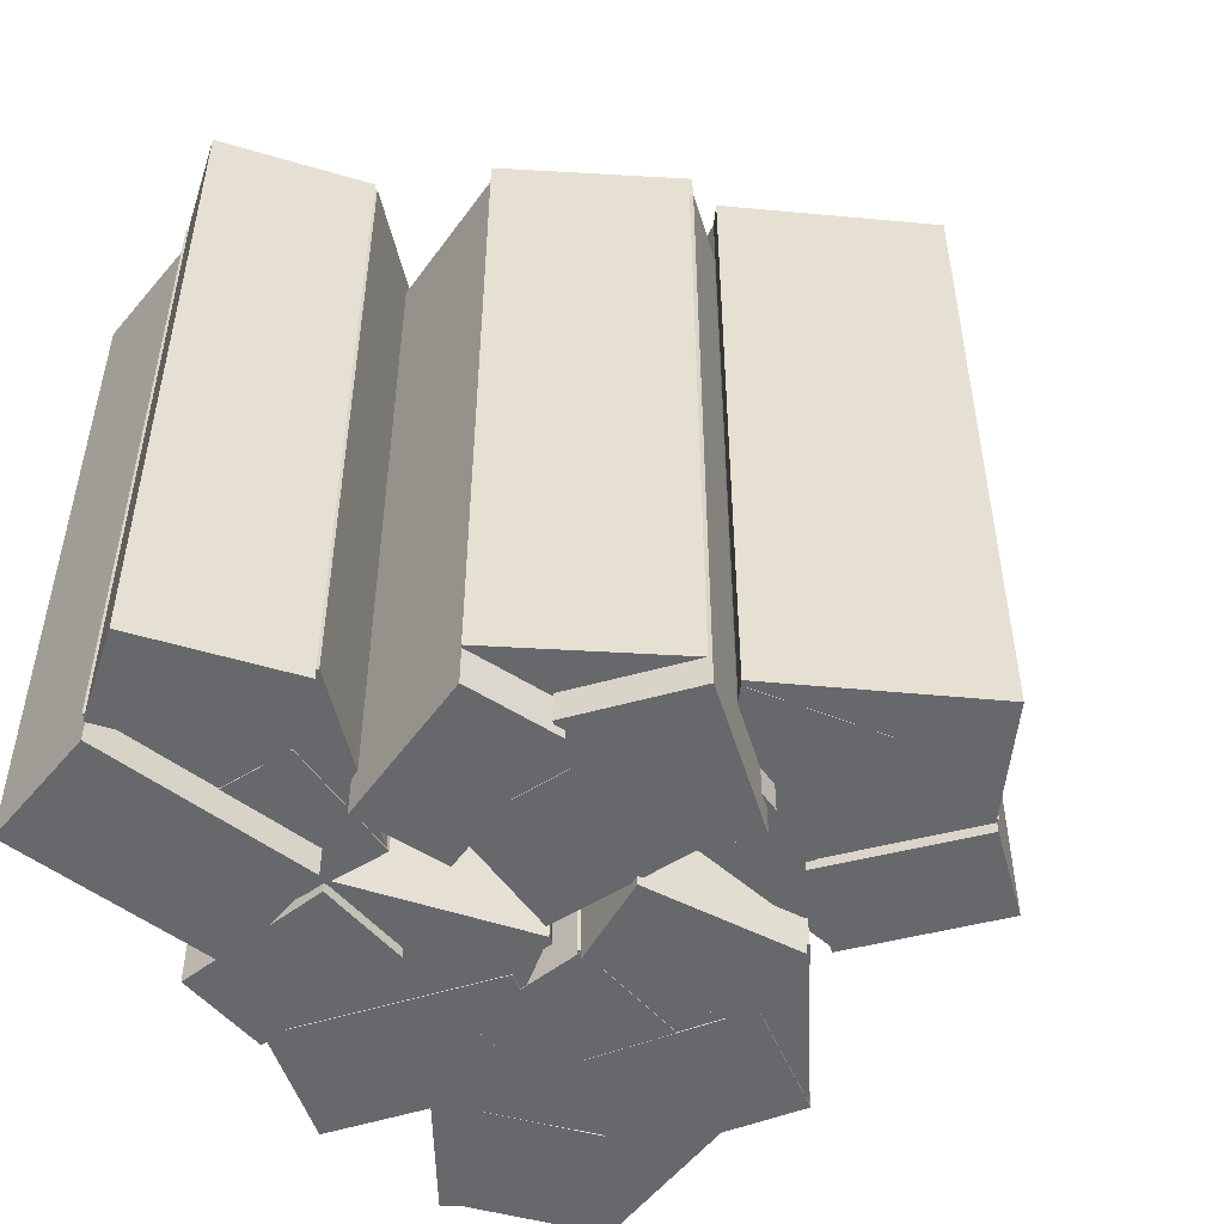
<metadata>
{"format":"obj","ext":"obj","renderer":"f3d","projection":"perspective","resolution":1024,"background":"white","views":[{"elev":-52.5,"azim":118.4,"up":"+Z"}]}
</metadata>
<code>
v 0.2648 0.2005 0.7188
v -0.01296 0.4523 0.7188
v -0.2648 0.1745 0.7188
v 0.01296 -0.07735 0.7188
v -0.01296 0.4523 -0.7188
v 0.2648 0.2005 -0.7188
v 0.01296 -0.07735 -0.7188
v -0.2648 0.1745 -0.7188
v 0.2648 0.2005 -0.7188
v 0.2648 0.2005 0.7188
v 0.01296 -0.07735 0.7188
v 0.01296 -0.07735 -0.7188
v 0.01296 -0.07735 0.7188
v -0.2648 0.1745 0.7188
v -0.2648 0.1745 -0.7188
v 0.01296 -0.07735 -0.7188
v -0.01296 0.4523 0.7188
v -0.01296 0.4523 -0.7188
v -0.2648 0.1745 -0.7188
v -0.2648 0.1745 0.7188
v 0.2648 0.2005 -0.7188
v -0.01296 0.4523 -0.7188
v -0.01296 0.4523 0.7188
v 0.2648 0.2005 0.7188
f 1 3 4
f 1 2 3
f 5 7 8
f 5 6 7
f 9 11 12
f 9 10 11
f 13 15 16
f 13 14 15
f 17 19 20
f 17 18 19
f 21 23 24
f 21 22 23
v 0.1037 0.2326 0.7834
v -0.01156 0.4544 0.7834
v -0.2889 0.3104 0.7834
v -0.1736 0.08851 0.7834
v -0.01156 0.4544 -0.6584
v 0.1037 0.2326 -0.6584
v -0.1736 0.08851 -0.6584
v -0.2889 0.3104 -0.6584
v 0.1037 0.2326 -0.6584
v 0.1037 0.2326 0.7834
v -0.1736 0.08851 0.7834
v -0.1736 0.08851 -0.6584
v -0.1736 0.08851 0.7834
v -0.2889 0.3104 0.7834
v -0.2889 0.3104 -0.6584
v -0.1736 0.08851 -0.6584
v -0.01156 0.4544 0.7834
v -0.01156 0.4544 -0.6584
v -0.2889 0.3104 -0.6584
v -0.2889 0.3104 0.7834
v 0.1037 0.2326 -0.6584
v -0.01156 0.4544 -0.6584
v -0.01156 0.4544 0.7834
v 0.1037 0.2326 0.7834
f 25 27 28
f 25 26 27
f 29 31 32
f 29 30 31
f 33 35 36
f 33 34 35
f 37 39 40
f 37 38 39
f 41 43 44
f 41 42 43
f 45 47 48
f 45 46 47
v -0.05712 0.3599 0.7202
v -0.3034 0.3171 0.7202
v -0.2286 -0.1139 0.7202
v 0.01771 -0.07116 0.7202
v -0.3034 0.3171 -0.7202
v -0.05712 0.3599 -0.7202
v 0.01771 -0.07116 -0.7202
v -0.2286 -0.1139 -0.7202
v -0.05712 0.3599 -0.7202
v -0.05712 0.3599 0.7202
v 0.01771 -0.07116 0.7202
v 0.01771 -0.07116 -0.7202
v 0.01771 -0.07116 0.7202
v -0.2286 -0.1139 0.7202
v -0.2286 -0.1139 -0.7202
v 0.01771 -0.07116 -0.7202
v -0.3034 0.3171 0.7202
v -0.3034 0.3171 -0.7202
v -0.2286 -0.1139 -0.7202
v -0.2286 -0.1139 0.7202
v -0.05712 0.3599 -0.7202
v -0.3034 0.3171 -0.7202
v -0.3034 0.3171 0.7202
v -0.05712 0.3599 0.7202
f 49 51 52
f 49 50 51
f 53 55 56
f 53 54 55
f 57 59 60
f 57 58 59
f 61 63 64
f 61 62 63
f 65 67 68
f 65 66 67
f 69 71 72
f 69 70 71
v 0.01673 -0.07364 0.7403
v 0.2007 -0.1099 0.7403
v 0.2611 0.1967 0.7403
v 0.0771 0.233 0.7403
v 0.2007 -0.1099 -0.7403
v 0.01673 -0.07364 -0.7403
v 0.0771 0.233 -0.7403
v 0.2611 0.1967 -0.7403
v 0.01673 -0.07364 -0.7403
v 0.01673 -0.07364 0.7403
v 0.0771 0.233 0.7403
v 0.0771 0.233 -0.7403
v 0.0771 0.233 0.7403
v 0.2611 0.1967 0.7403
v 0.2611 0.1967 -0.7403
v 0.0771 0.233 -0.7403
v 0.2007 -0.1099 0.7403
v 0.2007 -0.1099 -0.7403
v 0.2611 0.1967 -0.7403
v 0.2611 0.1967 0.7403
v 0.01673 -0.07364 -0.7403
v 0.2007 -0.1099 -0.7403
v 0.2007 -0.1099 0.7403
v 0.01673 -0.07364 0.7403
f 73 75 76
f 73 74 75
f 77 79 80
f 77 78 79
f 81 83 84
f 81 82 83
f 85 87 88
f 85 86 87
f 89 91 92
f 89 90 91
f 93 95 96
f 93 94 95
v 0.6322 0.4174 0.7188
v 0.2701 0.3197 0.7188
v 0.3678 -0.04239 0.7188
v 0.7299 0.05535 0.7188
v 0.2701 0.3197 -0.7188
v 0.6322 0.4174 -0.7188
v 0.7299 0.05535 -0.7188
v 0.3678 -0.04239 -0.7188
v 0.6322 0.4174 -0.7188
v 0.6322 0.4174 0.7188
v 0.7299 0.05535 0.7188
v 0.7299 0.05535 -0.7188
v 0.7299 0.05535 0.7188
v 0.3678 -0.04239 0.7188
v 0.3678 -0.04239 -0.7188
v 0.7299 0.05535 -0.7188
v 0.2701 0.3197 0.7188
v 0.2701 0.3197 -0.7188
v 0.3678 -0.04239 -0.7188
v 0.3678 -0.04239 0.7188
v 0.6322 0.4174 -0.7188
v 0.2701 0.3197 -0.7188
v 0.2701 0.3197 0.7188
v 0.6322 0.4174 0.7188
f 97 99 100
f 97 98 99
f 101 103 104
f 101 102 103
f 105 107 108
f 105 106 107
f 109 111 112
f 109 110 111
f 113 115 116
f 113 114 115
f 117 119 120
f 117 118 119
v 0.5181 0.2991 0.7209
v 0.2691 0.3219 0.7209
v 0.2406 0.01075 0.7209
v 0.4895 -0.0121 0.7209
v 0.2691 0.3219 -0.7209
v 0.5181 0.2991 -0.7209
v 0.4895 -0.0121 -0.7209
v 0.2406 0.01075 -0.7209
v 0.5181 0.2991 -0.7209
v 0.5181 0.2991 0.7209
v 0.4895 -0.0121 0.7209
v 0.4895 -0.0121 -0.7209
v 0.4895 -0.0121 0.7209
v 0.2406 0.01075 0.7209
v 0.2406 0.01075 -0.7209
v 0.4895 -0.0121 -0.7209
v 0.2691 0.3219 0.7209
v 0.2691 0.3219 -0.7209
v 0.2406 0.01075 -0.7209
v 0.2406 0.01075 0.7209
v 0.5181 0.2991 -0.7209
v 0.2691 0.3219 -0.7209
v 0.2691 0.3219 0.7209
v 0.5181 0.2991 0.7209
f 121 123 124
f 121 122 123
f 125 127 128
f 125 126 127
f 129 131 132
f 129 130 131
f 133 135 136
f 133 134 135
f 137 139 140
f 137 138 139
f 141 143 144
f 141 142 143
v 0.3241 0.2326 0.6577
v 0.227 0.00216 0.6577
v 0.6302 -0.1677 0.6577
v 0.7272 0.0627 0.6577
v 0.227 0.00216 -0.7827
v 0.3241 0.2326 -0.7827
v 0.7272 0.0627 -0.7827
v 0.6302 -0.1677 -0.7827
v 0.3241 0.2326 -0.7827
v 0.3241 0.2326 0.6577
v 0.7272 0.0627 0.6577
v 0.7272 0.0627 -0.7827
v 0.7272 0.0627 0.6577
v 0.6302 -0.1677 0.6577
v 0.6302 -0.1677 -0.7827
v 0.7272 0.0627 -0.7827
v 0.227 0.00216 0.6577
v 0.227 0.00216 -0.7827
v 0.6302 -0.1677 -0.7827
v 0.6302 -0.1677 0.6577
v 0.3241 0.2326 -0.7827
v 0.227 0.00216 -0.7827
v 0.227 0.00216 0.6577
v 0.3241 0.2326 0.6577
f 145 147 148
f 145 146 147
f 149 151 152
f 149 150 151
f 153 155 156
f 153 154 155
f 157 159 160
f 157 158 159
f 161 163 164
f 161 162 163
f 165 167 168
f 165 166 167
v 0.7288 0.06053 0.7403
v 0.8587 0.1958 0.7403
v 0.6332 0.4122 0.7403
v 0.5034 0.2769 0.7403
v 0.8587 0.1958 -0.7403
v 0.7288 0.06053 -0.7403
v 0.5034 0.2769 -0.7403
v 0.6332 0.4122 -0.7403
v 0.7288 0.06053 -0.7403
v 0.7288 0.06053 0.7403
v 0.5034 0.2769 0.7403
v 0.5034 0.2769 -0.7403
v 0.5034 0.2769 0.7403
v 0.6332 0.4122 0.7403
v 0.6332 0.4122 -0.7403
v 0.5034 0.2769 -0.7403
v 0.8587 0.1958 0.7403
v 0.8587 0.1958 -0.7403
v 0.6332 0.4122 -0.7403
v 0.6332 0.4122 0.7403
v 0.7288 0.06053 -0.7403
v 0.8587 0.1958 -0.7403
v 0.8587 0.1958 0.7403
v 0.7288 0.06053 0.7403
f 169 171 172
f 169 170 171
f 173 175 176
f 173 174 175
f 177 179 180
f 177 178 179
f 181 183 184
f 181 182 183
f 185 187 188
f 185 186 187
f 189 191 192
f 189 190 191
v -0.7152 0.4368 0.9062
v -0.8743 0.09729 0.9062
v -0.5348 -0.06185 0.9062
v -0.3757 0.2777 0.9062
v -0.8743 0.09729 -0.5312
v -0.7152 0.4368 -0.5312
v -0.3757 0.2777 -0.5312
v -0.5348 -0.06185 -0.5312
v -0.7152 0.4368 -0.5312
v -0.7152 0.4368 0.9062
v -0.3757 0.2777 0.9062
v -0.3757 0.2777 -0.5312
v -0.3757 0.2777 0.9062
v -0.5348 -0.06185 0.9062
v -0.5348 -0.06185 -0.5312
v -0.3757 0.2777 -0.5312
v -0.8743 0.09729 0.9062
v -0.8743 0.09729 -0.5312
v -0.5348 -0.06185 -0.5312
v -0.5348 -0.06185 0.9062
v -0.7152 0.4368 -0.5312
v -0.8743 0.09729 -0.5312
v -0.8743 0.09729 0.9062
v -0.7152 0.4368 0.9062
f 193 195 196
f 193 194 195
f 197 199 200
f 197 198 199
f 201 203 204
f 201 202 203
f 205 207 208
f 205 206 207
f 209 211 212
f 209 210 211
f 213 215 216
f 213 214 215
v -0.6985 0.2734 0.9084
v -0.8767 0.09802 0.9084
v -0.6576 -0.1247 0.9084
v -0.4794 0.05061 0.9084
v -0.8767 0.09802 -0.5334
v -0.6985 0.2734 -0.5334
v -0.4794 0.05061 -0.5334
v -0.6576 -0.1247 -0.5334
v -0.6985 0.2734 -0.5334
v -0.6985 0.2734 0.9084
v -0.4794 0.05061 0.9084
v -0.4794 0.05061 -0.5334
v -0.4794 0.05061 0.9084
v -0.6576 -0.1247 0.9084
v -0.6576 -0.1247 -0.5334
v -0.4794 0.05061 -0.5334
v -0.8767 0.09802 0.9084
v -0.8767 0.09802 -0.5334
v -0.6576 -0.1247 -0.5334
v -0.6576 -0.1247 0.9084
v -0.6985 0.2734 -0.5334
v -0.8767 0.09802 -0.5334
v -0.8767 0.09802 0.9084
v -0.6985 0.2734 0.9084
f 217 219 220
f 217 218 219
f 221 223 224
f 221 222 223
f 225 227 228
f 225 226 227
f 229 231 232
f 229 230 231
f 233 235 236
f 233 234 235
f 237 239 240
f 237 238 239
v -0.773 0.08224 0.9077
v -0.6597 -0.1406 0.9077
v -0.2697 0.05757 0.9077
v -0.383 0.2804 0.9077
v -0.6597 -0.1406 -0.5327
v -0.773 0.08224 -0.5327
v -0.383 0.2804 -0.5327
v -0.2697 0.05757 -0.5327
v -0.773 0.08224 -0.5327
v -0.773 0.08224 0.9077
v -0.383 0.2804 0.9077
v -0.383 0.2804 -0.5327
v -0.383 0.2804 0.9077
v -0.2697 0.05757 0.9077
v -0.2697 0.05757 -0.5327
v -0.383 0.2804 -0.5327
v -0.6597 -0.1406 0.9077
v -0.6597 -0.1406 -0.5327
v -0.2697 0.05757 -0.5327
v -0.2697 0.05757 0.9077
v -0.773 0.08224 -0.5327
v -0.6597 -0.1406 -0.5327
v -0.6597 -0.1406 0.9077
v -0.773 0.08224 0.9077
f 241 243 244
f 241 242 243
f 245 247 248
f 245 246 247
f 249 251 252
f 249 250 251
f 253 255 256
f 253 254 255
f 257 259 260
f 257 258 259
f 261 263 264
f 261 262 263
v -0.3803 0.2802 0.9278
v -0.3997 0.4667 0.9278
v -0.7106 0.4343 0.9278
v -0.6911 0.2478 0.9278
v -0.3997 0.4667 -0.5528
v -0.3803 0.2802 -0.5528
v -0.6911 0.2478 -0.5528
v -0.7106 0.4343 -0.5528
v -0.3803 0.2802 -0.5528
v -0.3803 0.2802 0.9278
v -0.6911 0.2478 0.9278
v -0.6911 0.2478 -0.5528
v -0.6911 0.2478 0.9278
v -0.7106 0.4343 0.9278
v -0.7106 0.4343 -0.5528
v -0.6911 0.2478 -0.5528
v -0.3997 0.4667 0.9278
v -0.3997 0.4667 -0.5528
v -0.7106 0.4343 -0.5528
v -0.7106 0.4343 0.9278
v -0.3803 0.2802 -0.5528
v -0.3997 0.4667 -0.5528
v -0.3997 0.4667 0.9278
v -0.3803 0.2802 0.9278
f 265 267 268
f 265 266 267
f 269 271 272
f 269 270 271
f 273 275 276
f 273 274 275
f 277 279 280
f 277 278 279
f 281 283 284
f 281 282 283
f 285 287 288
f 285 286 287
v -0.2274 0.8136 0.7188
v -0.5636 0.6476 0.7188
v -0.3976 0.3114 0.7188
v -0.06137 0.4774 0.7188
v -0.5636 0.6476 -0.7188
v -0.2274 0.8136 -0.7188
v -0.06137 0.4774 -0.7188
v -0.3976 0.3114 -0.7188
v -0.2274 0.8136 -0.7188
v -0.2274 0.8136 0.7188
v -0.06137 0.4774 0.7188
v -0.06137 0.4774 -0.7188
v -0.06137 0.4774 0.7188
v -0.3976 0.3114 0.7188
v -0.3976 0.3114 -0.7188
v -0.06137 0.4774 -0.7188
v -0.5636 0.6476 0.7188
v -0.5636 0.6476 -0.7188
v -0.3976 0.3114 -0.7188
v -0.3976 0.3114 0.7188
v -0.2274 0.8136 -0.7188
v -0.5636 0.6476 -0.7188
v -0.5636 0.6476 0.7188
v -0.2274 0.8136 0.7188
f 289 291 292
f 289 290 291
f 293 295 296
f 293 294 295
f 297 299 300
f 297 298 299
f 301 303 304
f 301 302 303
f 305 307 308
f 305 306 307
f 309 311 312
f 309 310 311
v -0.3164 0.6755 0.7209
v -0.565 0.6497 0.7209
v -0.5328 0.3388 0.7209
v -0.2841 0.3646 0.7209
v -0.565 0.6497 -0.7209
v -0.3164 0.6755 -0.7209
v -0.2841 0.3646 -0.7209
v -0.5328 0.3388 -0.7209
v -0.3164 0.6755 -0.7209
v -0.3164 0.6755 0.7209
v -0.2841 0.3646 0.7209
v -0.2841 0.3646 -0.7209
v -0.2841 0.3646 0.7209
v -0.5328 0.3388 0.7209
v -0.5328 0.3388 -0.7209
v -0.2841 0.3646 -0.7209
v -0.565 0.6497 0.7209
v -0.565 0.6497 -0.7209
v -0.5328 0.3388 -0.7209
v -0.5328 0.3388 0.7209
v -0.3164 0.6755 -0.7209
v -0.565 0.6497 -0.7209
v -0.565 0.6497 0.7209
v -0.3164 0.6755 0.7209
f 313 315 316
f 313 314 315
f 317 319 320
f 317 318 319
f 321 323 324
f 321 322 323
f 325 327 328
f 325 326 327
f 329 331 332
f 329 330 331
f 333 335 336
f 333 334 335
v -0.4938 0.5726 0.7202
v -0.5444 0.3278 0.7202
v -0.116 0.2393 0.7202
v -0.06538 0.4841 0.7202
v -0.5444 0.3278 -0.7202
v -0.4938 0.5726 -0.7202
v -0.06538 0.4841 -0.7202
v -0.116 0.2393 -0.7202
v -0.4938 0.5726 -0.7202
v -0.4938 0.5726 0.7202
v -0.06538 0.4841 0.7202
v -0.06538 0.4841 -0.7202
v -0.06538 0.4841 0.7202
v -0.116 0.2393 0.7202
v -0.116 0.2393 -0.7202
v -0.06538 0.4841 -0.7202
v -0.5444 0.3278 0.7202
v -0.5444 0.3278 -0.7202
v -0.116 0.2393 -0.7202
v -0.116 0.2393 0.7202
v -0.4938 0.5726 -0.7202
v -0.5444 0.3278 -0.7202
v -0.5444 0.3278 0.7202
v -0.4938 0.5726 0.7202
f 337 339 340
f 337 338 339
f 341 343 344
f 341 342 343
f 345 347 348
f 345 346 347
f 349 351 352
f 349 350 351
f 353 355 356
f 353 354 355
f 357 359 360
f 357 358 359
v -0.06343 0.4823 0.7403
v 0.03776 0.6401 0.7403
v -0.2253 0.8088 0.7403
v -0.3265 0.6509 0.7403
v 0.03776 0.6401 -0.7403
v -0.06343 0.4823 -0.7403
v -0.3265 0.6509 -0.7403
v -0.2253 0.8088 -0.7403
v -0.06343 0.4823 -0.7403
v -0.06343 0.4823 0.7403
v -0.3265 0.6509 0.7403
v -0.3265 0.6509 -0.7403
v -0.3265 0.6509 0.7403
v -0.2253 0.8088 0.7403
v -0.2253 0.8088 -0.7403
v -0.3265 0.6509 -0.7403
v 0.03776 0.6401 0.7403
v 0.03776 0.6401 -0.7403
v -0.2253 0.8088 -0.7403
v -0.2253 0.8088 0.7403
v -0.06343 0.4823 -0.7403
v 0.03776 0.6401 -0.7403
v 0.03776 0.6401 0.7403
v -0.06343 0.4823 0.7403
f 361 363 364
f 361 362 363
f 365 367 368
f 365 366 367
f 369 371 372
f 369 370 371
f 373 375 376
f 373 374 375
f 377 379 380
f 377 378 379
f 381 383 384
f 381 382 383
v 0.5708 0.6277 0.7188
v 0.3723 0.9458 0.7188
v 0.05416 0.7473 0.7188
v 0.2527 0.4292 0.7188
v 0.3723 0.9458 -0.7188
v 0.5708 0.6277 -0.7188
v 0.2527 0.4292 -0.7188
v 0.05416 0.7473 -0.7188
v 0.5708 0.6277 -0.7188
v 0.5708 0.6277 0.7188
v 0.2527 0.4292 0.7188
v 0.2527 0.4292 -0.7188
v 0.2527 0.4292 0.7188
v 0.05416 0.7473 0.7188
v 0.05416 0.7473 -0.7188
v 0.2527 0.4292 -0.7188
v 0.3723 0.9458 0.7188
v 0.3723 0.9458 -0.7188
v 0.05416 0.7473 -0.7188
v 0.05416 0.7473 0.7188
v 0.5708 0.6277 -0.7188
v 0.3723 0.9458 -0.7188
v 0.3723 0.9458 0.7188
v 0.5708 0.6277 0.7188
f 385 387 388
f 385 386 387
f 389 391 392
f 389 390 391
f 393 395 396
f 393 394 395
f 397 399 400
f 397 398 399
f 401 403 404
f 401 402 403
f 405 407 408
f 405 406 407
v 0.4245 0.7026 0.6584
v 0.3742 0.9475 0.6584
v 0.06808 0.8845 0.6584
v 0.1184 0.6396 0.6584
v 0.3742 0.9475 -0.7834
v 0.4245 0.7026 -0.7834
v 0.1184 0.6396 -0.7834
v 0.06808 0.8845 -0.7834
v 0.4245 0.7026 -0.7834
v 0.4245 0.7026 0.6584
v 0.1184 0.6396 0.6584
v 0.1184 0.6396 -0.7834
v 0.1184 0.6396 0.6584
v 0.06808 0.8845 0.6584
v 0.06808 0.8845 -0.7834
v 0.1184 0.6396 -0.7834
v 0.3742 0.9475 0.6584
v 0.3742 0.9475 -0.7834
v 0.06808 0.8845 -0.7834
v 0.06808 0.8845 0.6584
v 0.4245 0.7026 -0.7834
v 0.3742 0.9475 -0.7834
v 0.3742 0.9475 0.6584
v 0.4245 0.7026 0.6584
f 409 411 412
f 409 410 411
f 413 415 416
f 413 414 415
f 417 419 420
f 417 418 419
f 421 423 424
f 421 422 423
f 425 427 428
f 425 426 427
f 429 431 432
f 429 430 431
v 0.3046 0.8689 0.7202
v 0.05592 0.895 0.7202
v 0.01037 0.4598 0.7202
v 0.259 0.4338 0.7202
v 0.05592 0.895 -0.7202
v 0.3046 0.8689 -0.7202
v 0.259 0.4338 -0.7202
v 0.01037 0.4598 -0.7202
v 0.3046 0.8689 -0.7202
v 0.3046 0.8689 0.7202
v 0.259 0.4338 0.7202
v 0.259 0.4338 -0.7202
v 0.259 0.4338 0.7202
v 0.01037 0.4598 0.7202
v 0.01037 0.4598 -0.7202
v 0.259 0.4338 -0.7202
v 0.05592 0.895 0.7202
v 0.05592 0.895 -0.7202
v 0.01037 0.4598 -0.7202
v 0.01037 0.4598 0.7202
v 0.3046 0.8689 -0.7202
v 0.05592 0.895 -0.7202
v 0.05592 0.895 0.7202
v 0.3046 0.8689 0.7202
f 433 435 436
f 433 434 435
f 437 439 440
f 437 438 439
f 441 443 444
f 441 442 443
f 445 447 448
f 445 446 447
f 449 451 452
f 449 450 451
f 453 455 456
f 453 454 455
v 0.2574 0.4317 0.6778
v 0.4245 0.3467 0.6778
v 0.5662 0.6252 0.6778
v 0.3991 0.7102 0.6778
v 0.4245 0.3467 -0.8028
v 0.2574 0.4317 -0.8028
v 0.3991 0.7102 -0.8028
v 0.5662 0.6252 -0.8028
v 0.2574 0.4317 -0.8028
v 0.2574 0.4317 0.6778
v 0.3991 0.7102 0.6778
v 0.3991 0.7102 -0.8028
v 0.3991 0.7102 0.6778
v 0.5662 0.6252 0.6778
v 0.5662 0.6252 -0.8028
v 0.3991 0.7102 -0.8028
v 0.4245 0.3467 0.6778
v 0.4245 0.3467 -0.8028
v 0.5662 0.6252 -0.8028
v 0.5662 0.6252 0.6778
v 0.2574 0.4317 -0.8028
v 0.4245 0.3467 -0.8028
v 0.4245 0.3467 0.6778
v 0.2574 0.4317 0.6778
f 457 459 460
f 457 458 459
f 461 463 464
f 461 462 463
f 465 467 468
f 465 466 467
f 469 471 472
f 469 470 471
f 473 475 476
f 473 474 475
f 477 479 480
f 477 478 479
v -0.2987 0.8169 0.7812
v 0.05805 0.7013 0.7812
v 0.1737 1.058 0.7812
v -0.1831 1.174 0.7812
v 0.05805 0.7013 -0.6562
v -0.2987 0.8169 -0.6562
v -0.1831 1.174 -0.6562
v 0.1737 1.058 -0.6562
v -0.2987 0.8169 -0.6562
v -0.2987 0.8169 0.7812
v -0.1831 1.174 0.7812
v -0.1831 1.174 -0.6562
v -0.1831 1.174 0.7812
v 0.1737 1.058 0.7812
v 0.1737 1.058 -0.6562
v -0.1831 1.174 -0.6562
v 0.05805 0.7013 0.7812
v 0.05805 0.7013 -0.6562
v 0.1737 1.058 -0.6562
v 0.1737 1.058 0.7812
v -0.2987 0.8169 -0.6562
v 0.05805 0.7013 -0.6562
v 0.05805 0.7013 0.7812
v -0.2987 0.8169 0.7812
f 481 483 484
f 481 482 483
f 485 487 488
f 485 486 487
f 489 491 492
f 489 490 491
f 493 495 496
f 493 494 495
f 497 499 500
f 497 498 499
f 501 503 504
f 501 502 503
v -0.1385 0.8538 0.7834
v 0.05763 0.6989 0.7834
v 0.2514 0.9441 0.7834
v 0.05519 1.099 0.7834
v 0.05763 0.6989 -0.6584
v -0.1385 0.8538 -0.6584
v 0.05519 1.099 -0.6584
v 0.2514 0.9441 -0.6584
v -0.1385 0.8538 -0.6584
v -0.1385 0.8538 0.7834
v 0.05519 1.099 0.7834
v 0.05519 1.099 -0.6584
v 0.05519 1.099 0.7834
v 0.2514 0.9441 0.7834
v 0.2514 0.9441 -0.6584
v 0.05519 1.099 -0.6584
v 0.05763 0.6989 0.7834
v 0.05763 0.6989 -0.6584
v 0.2514 0.9441 -0.6584
v 0.2514 0.9441 0.7834
v -0.1385 0.8538 -0.6584
v 0.05763 0.6989 -0.6584
v 0.05763 0.6989 0.7834
v -0.1385 0.8538 0.7834
f 505 507 508
f 505 506 507
f 509 511 512
f 509 510 511
f 513 515 516
f 513 514 515
f 517 519 520
f 517 518 519
f 521 523 524
f 521 522 523
f 525 527 528
f 525 526 527
v 0.06036 0.8038 0.7827
v 0.2674 0.9439 0.7827
v 0.02219 1.306 0.7827
v -0.1848 1.166 0.7827
v 0.2674 0.9439 -0.6577
v 0.06036 0.8038 -0.6577
v -0.1848 1.166 -0.6577
v 0.02219 1.306 -0.6577
v 0.06036 0.8038 -0.6577
v 0.06036 0.8038 0.7827
v -0.1848 1.166 0.7827
v -0.1848 1.166 -0.6577
v -0.1848 1.166 0.7827
v 0.02219 1.306 0.7827
v 0.02219 1.306 -0.6577
v -0.1848 1.166 -0.6577
v 0.2674 0.9439 0.7827
v 0.2674 0.9439 -0.6577
v 0.02219 1.306 -0.6577
v 0.02219 1.306 0.7827
v 0.06036 0.8038 -0.6577
v 0.2674 0.9439 -0.6577
v 0.2674 0.9439 0.7827
v 0.06036 0.8038 0.7827
f 529 531 532
f 529 530 531
f 533 535 536
f 533 534 535
f 537 539 540
f 537 538 539
f 541 543 544
f 541 542 543
f 545 547 548
f 545 546 547
f 549 551 552
f 549 550 551
v -0.185 1.169 0.8028
v -0.3676 1.126 0.8028
v -0.2968 0.8219 0.8028
v -0.1141 0.8644 0.8028
v -0.3676 1.126 -0.6778
v -0.185 1.169 -0.6778
v -0.1141 0.8644 -0.6778
v -0.2968 0.8219 -0.6778
v -0.185 1.169 -0.6778
v -0.185 1.169 0.8028
v -0.1141 0.8644 0.8028
v -0.1141 0.8644 -0.6778
v -0.1141 0.8644 0.8028
v -0.2968 0.8219 0.8028
v -0.2968 0.8219 -0.6778
v -0.1141 0.8644 -0.6778
v -0.3676 1.126 0.8028
v -0.3676 1.126 -0.6778
v -0.2968 0.8219 -0.6778
v -0.2968 0.8219 0.8028
v -0.185 1.169 -0.6778
v -0.3676 1.126 -0.6778
v -0.3676 1.126 0.8028
v -0.185 1.169 0.8028
f 553 555 556
f 553 554 555
f 557 559 560
f 557 558 559
f 561 563 564
f 561 562 563
f 565 567 568
f 565 566 567
f 569 571 572
f 569 570 571
f 573 575 576
f 573 574 575

</code>
